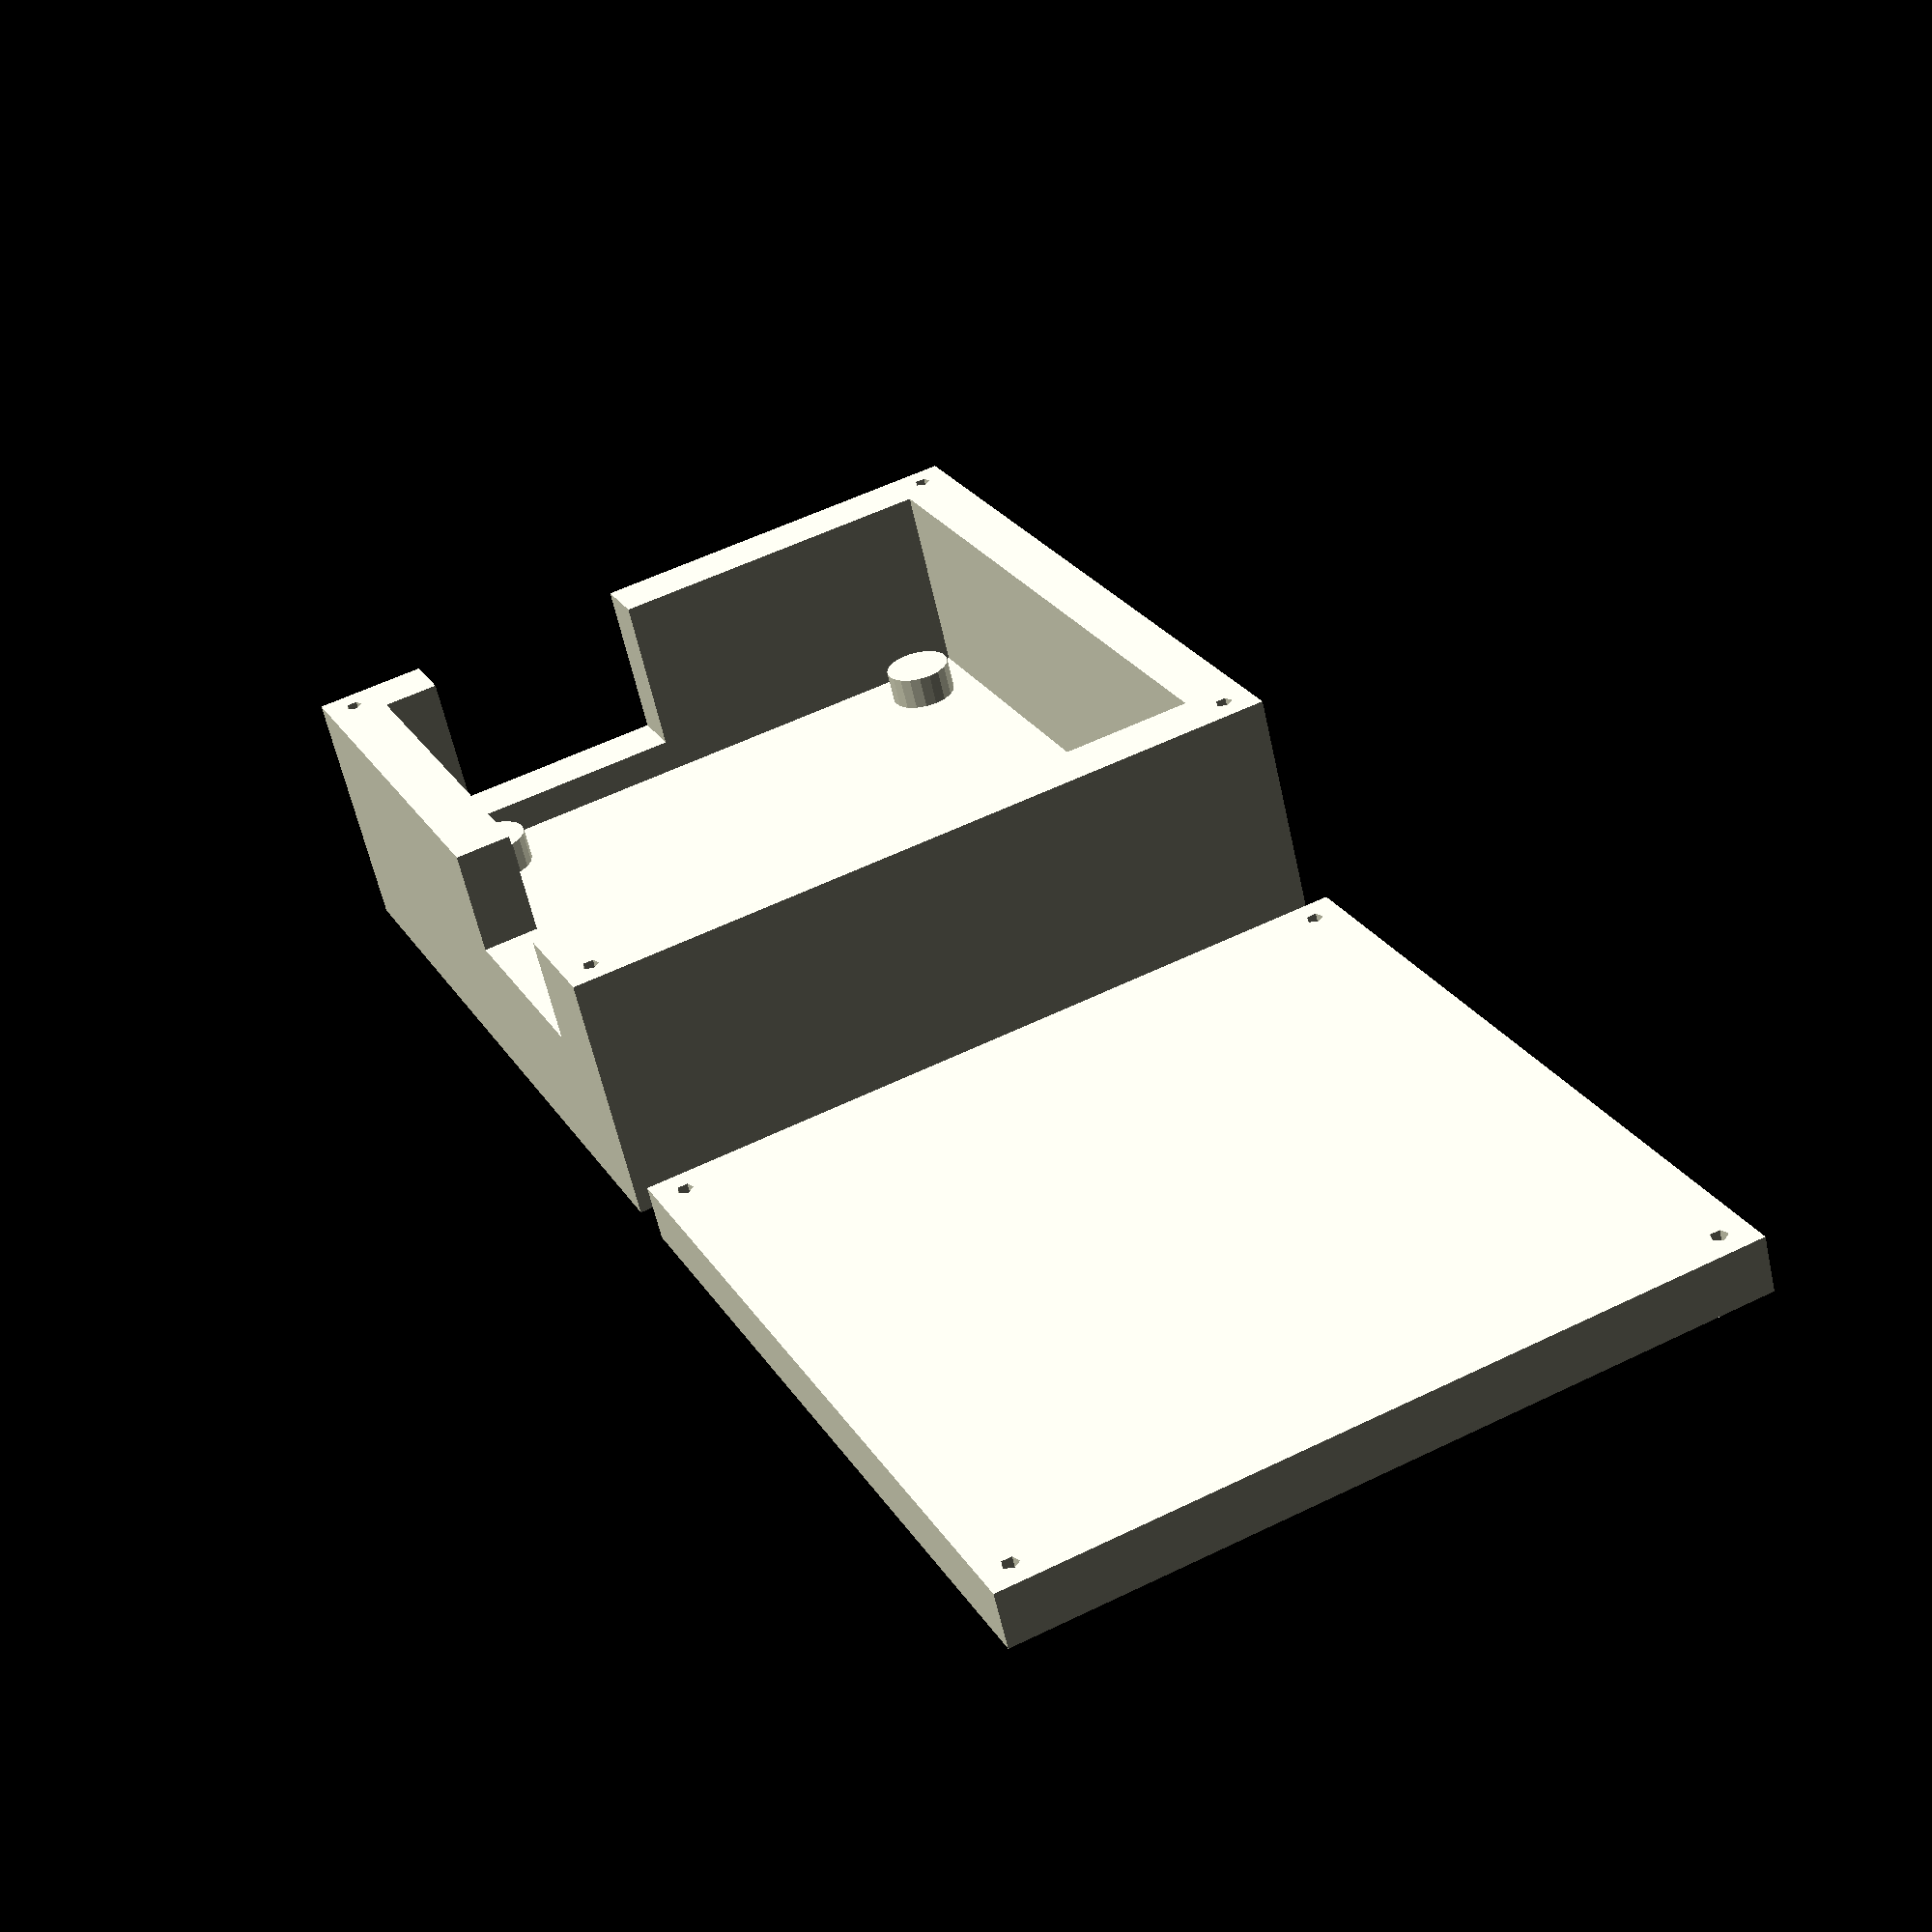
<openscad>
/*Customizer Variables*/
height=120;//[5:1:100]
width=110;//[5:1:100]
depth=35;//[5:1:100]
wall=10;//[0.5:0.2:5]
tollerance=1.2;//[0.5:0.2:5]
screw_r= 1.5;


module base()
{   difference()
    {
        union()
        {
            difference()
            {
               union()
                {
                    cube([height+2*wall,width+2*wall,depth+wall]);
                    //translate([-wall,-wall,depth]) cube([height+4*wall,width+4*wall,wall]);
                    //translate([wall,wall,wall])cube([height,width,depth]);
                
                }   
                
                
                translate([wall,wall,wall])cube([height,width,depth]);
                
                
                
                
            }
        
        translate([wall+10,wall+10,wall])
                    cylinder(6,6,6);
        translate([wall+height-10,wall+10,wall])
                    cylinder(6,6,6);
        translate([wall+height-10,wall+width-10,wall])
                    cylinder(6,6,6);
        translate([wall+10,wall+width-10,wall])
                    cylinder(6,6,6);
        
        }
        // place for holes
        
        translate([wall/2,wall/2,depth-10])
            cylinder(200,screw_r,screw_r);
        translate([wall+height+wall/2,wall/2,depth-10])
            cylinder(200,screw_r,screw_r);
        translate([wall/2,wall/2+width+wall,depth-10])
            cylinder(200,screw_r,screw_r);
        translate([wall/2+wall+height,wall/2+wall+width,depth-10])
            cylinder(200,screw_r,screw_r);
        
        translate([wall+10,wall+10,0])
            cylinder(200,screw_r,screw_r);
        translate([wall+height-10,wall+10,0])
            cylinder(200,screw_r,screw_r);
        
        translate([0,wall+10,wall+6])
            cube([wall,40,depth]);
        translate([wall+70,0,wall+16])
            cube([40,wall,depth]);
    }
}
module cover()
{  
   difference(){
    cube([height+wall*2,width+wall*2,wall]);
    translate([wall/2,wall/2,0])
        cylinder(200,screw_r,screw_r);
    translate([wall+height+wall/2,wall/2,0])
        cylinder(200,screw_r,screw_r);
    translate([wall/2,wall/2+width+wall,0])
        cylinder(200,screw_r,screw_r);
    translate([wall/2+wall+height,wall/2+wall+width,0])   
       cylinder(200,screw_r,screw_r);
   } 
}
render()base();
translate([height+wall*2+10,0,0])
render()cover();

</openscad>
<views>
elev=60.2 azim=65.4 roll=12.4 proj=p view=wireframe
</views>
